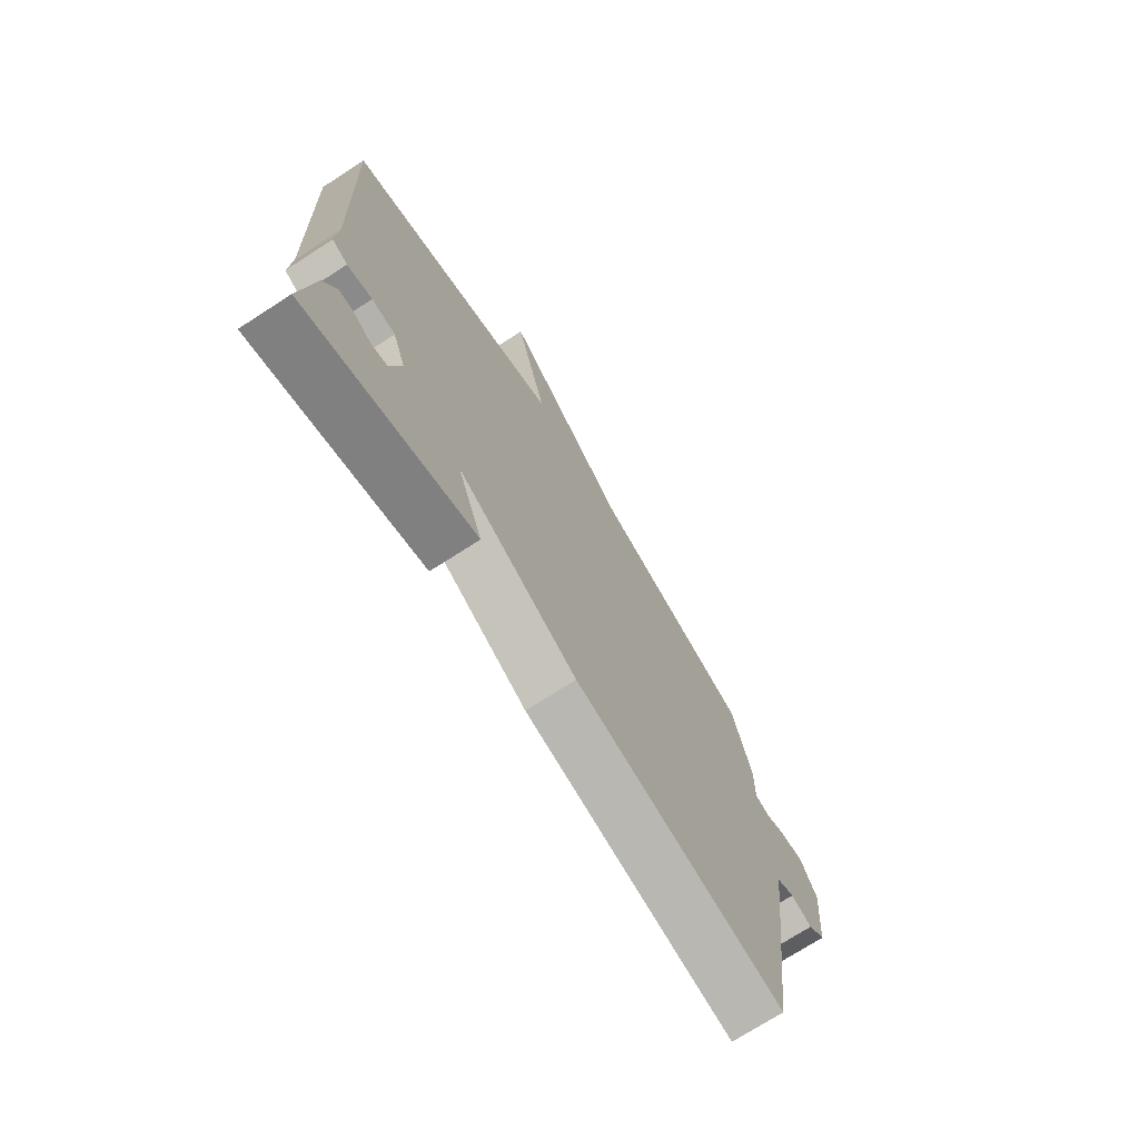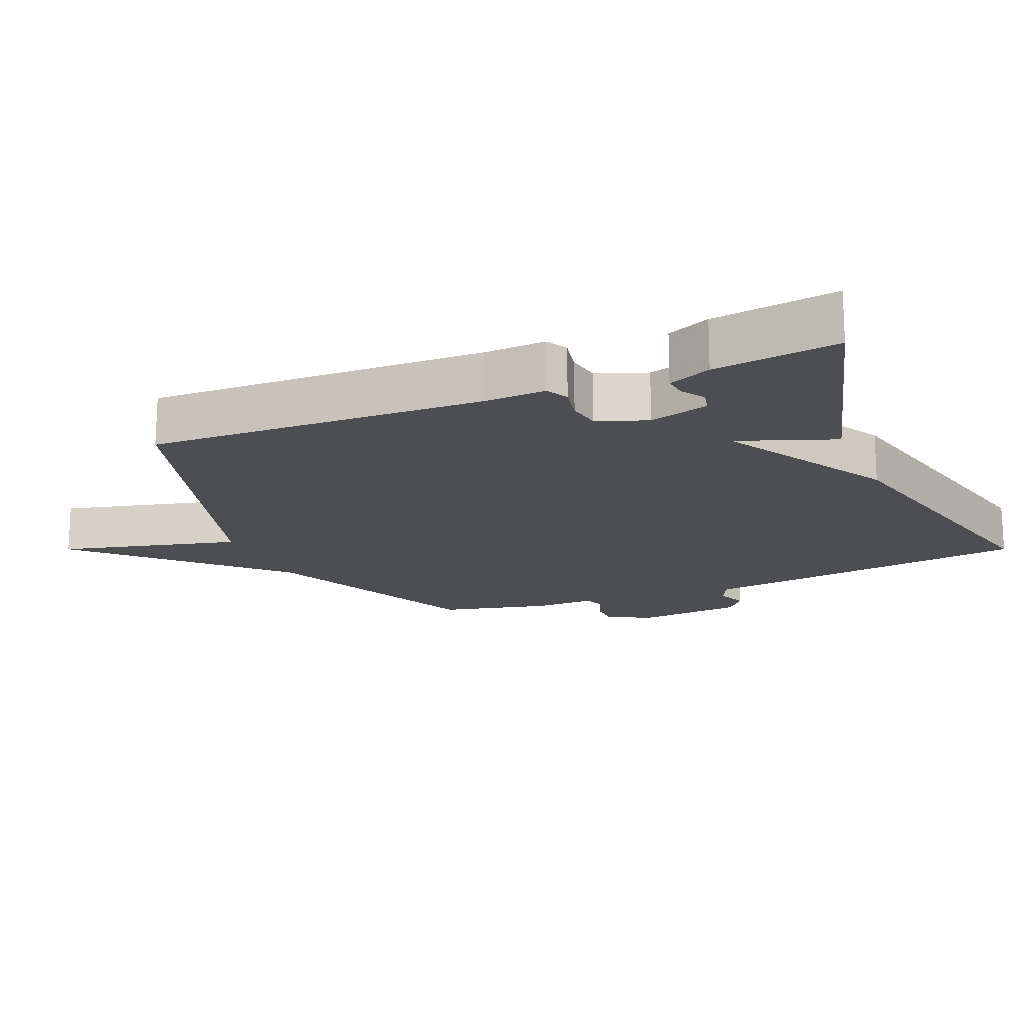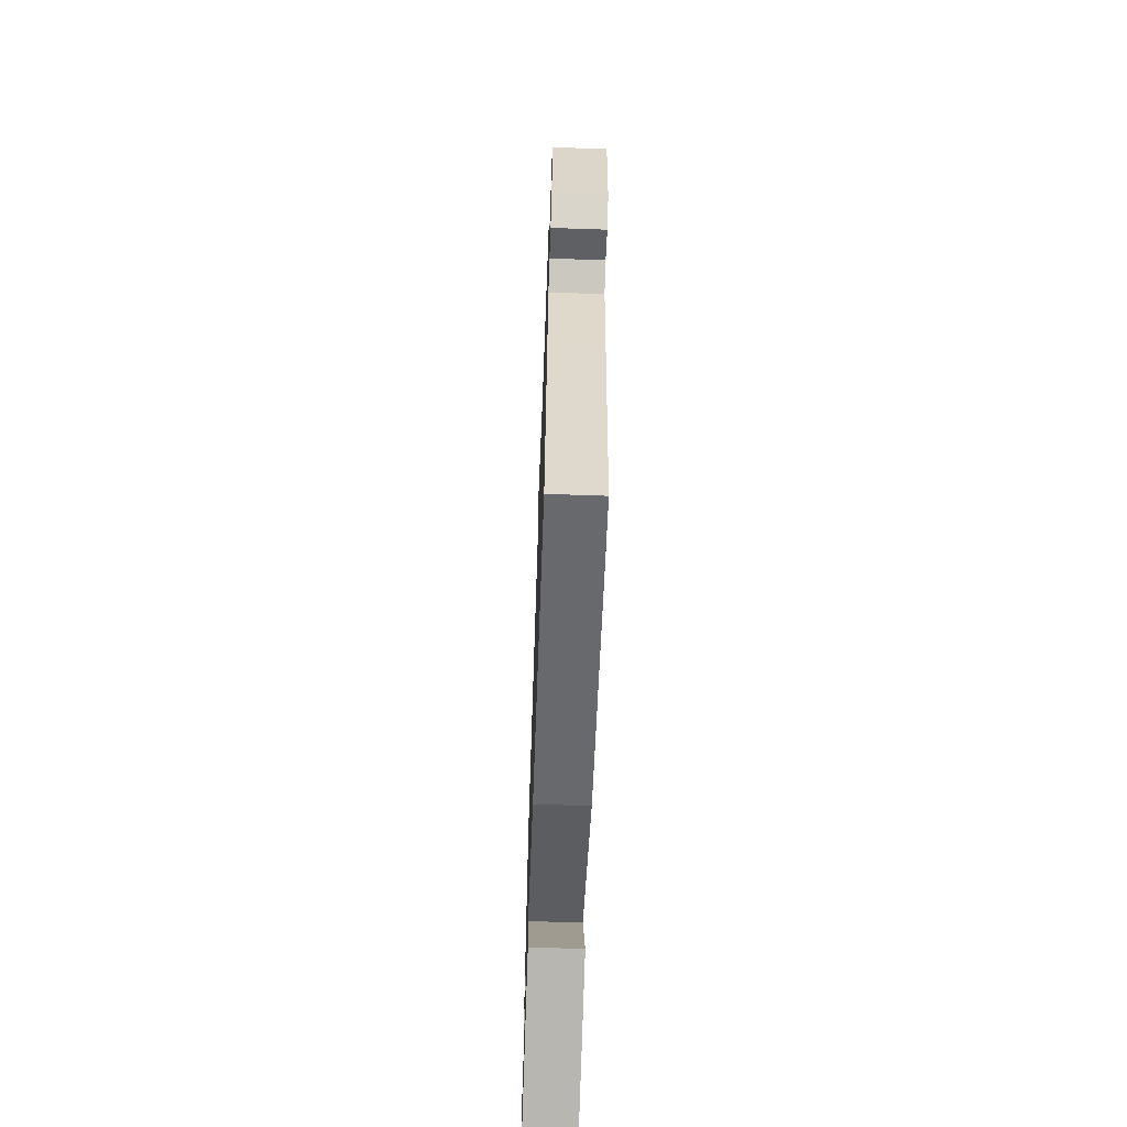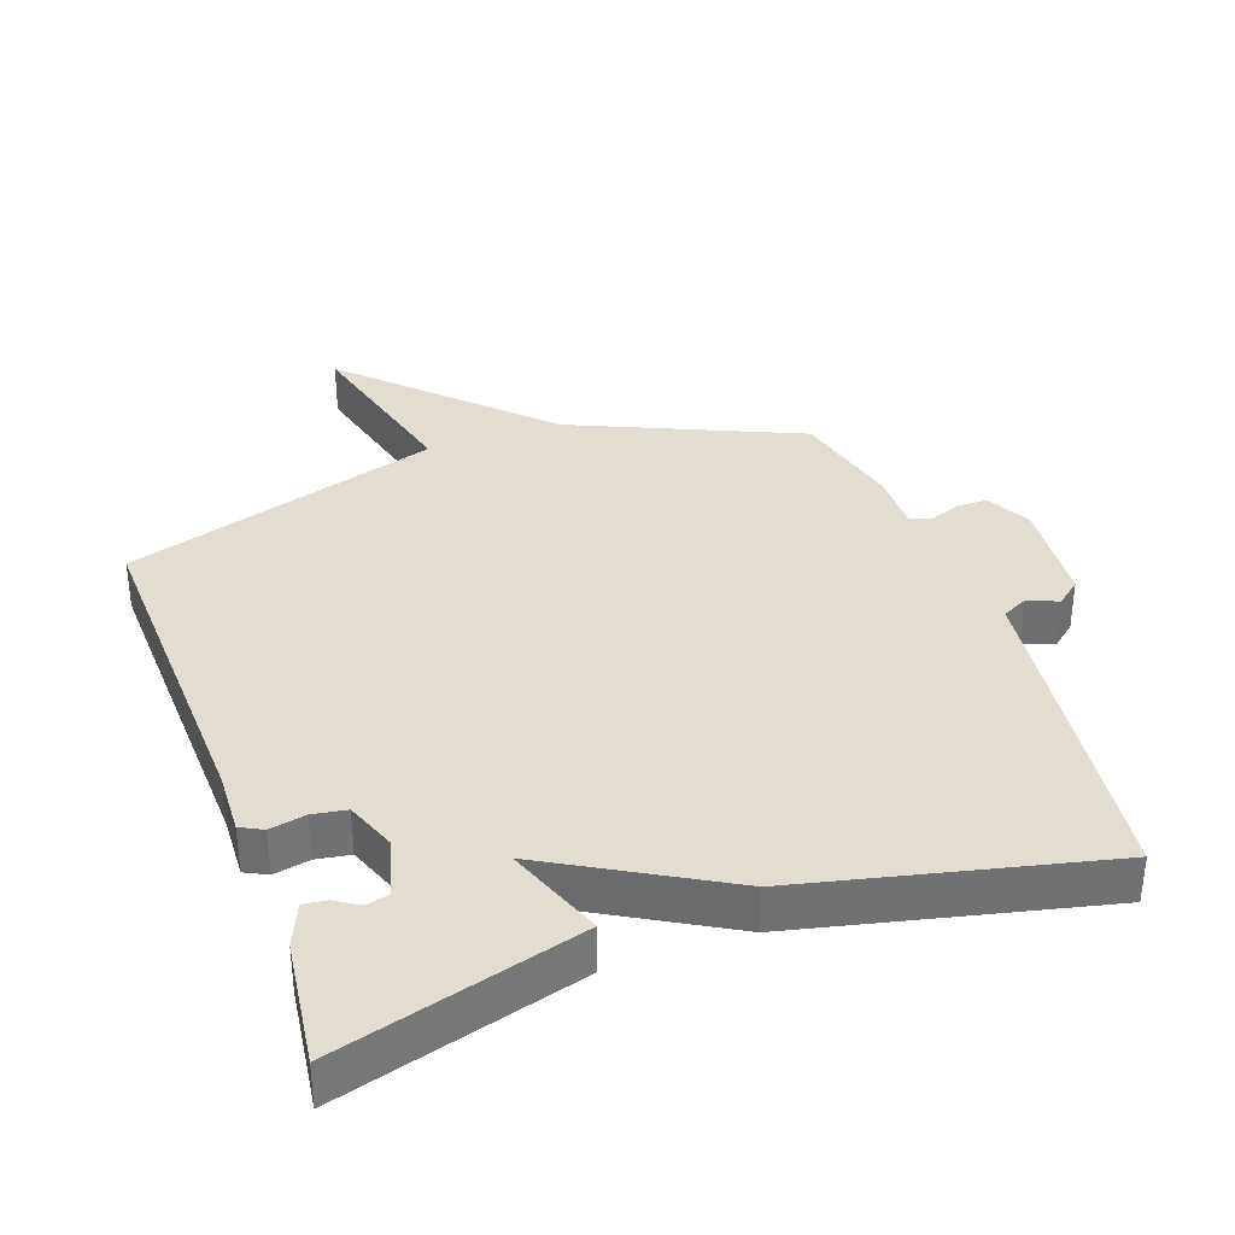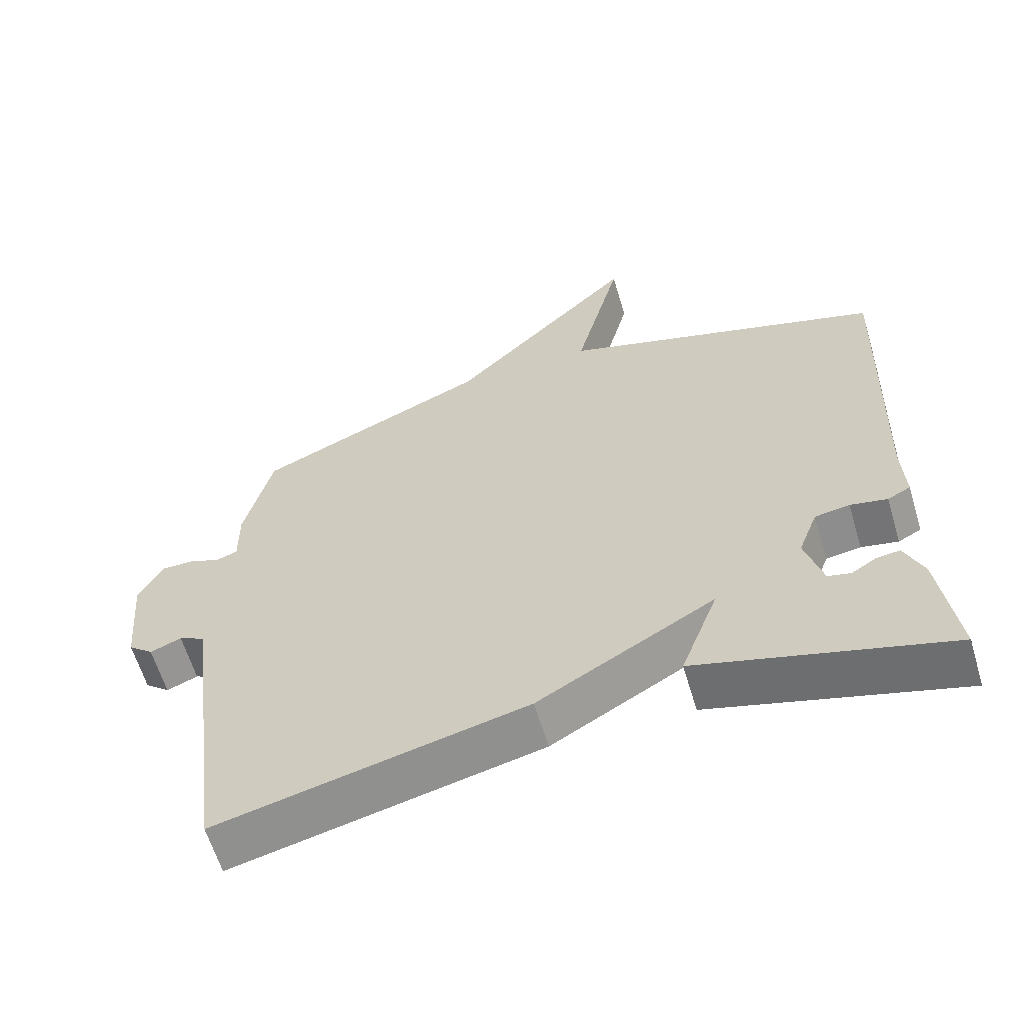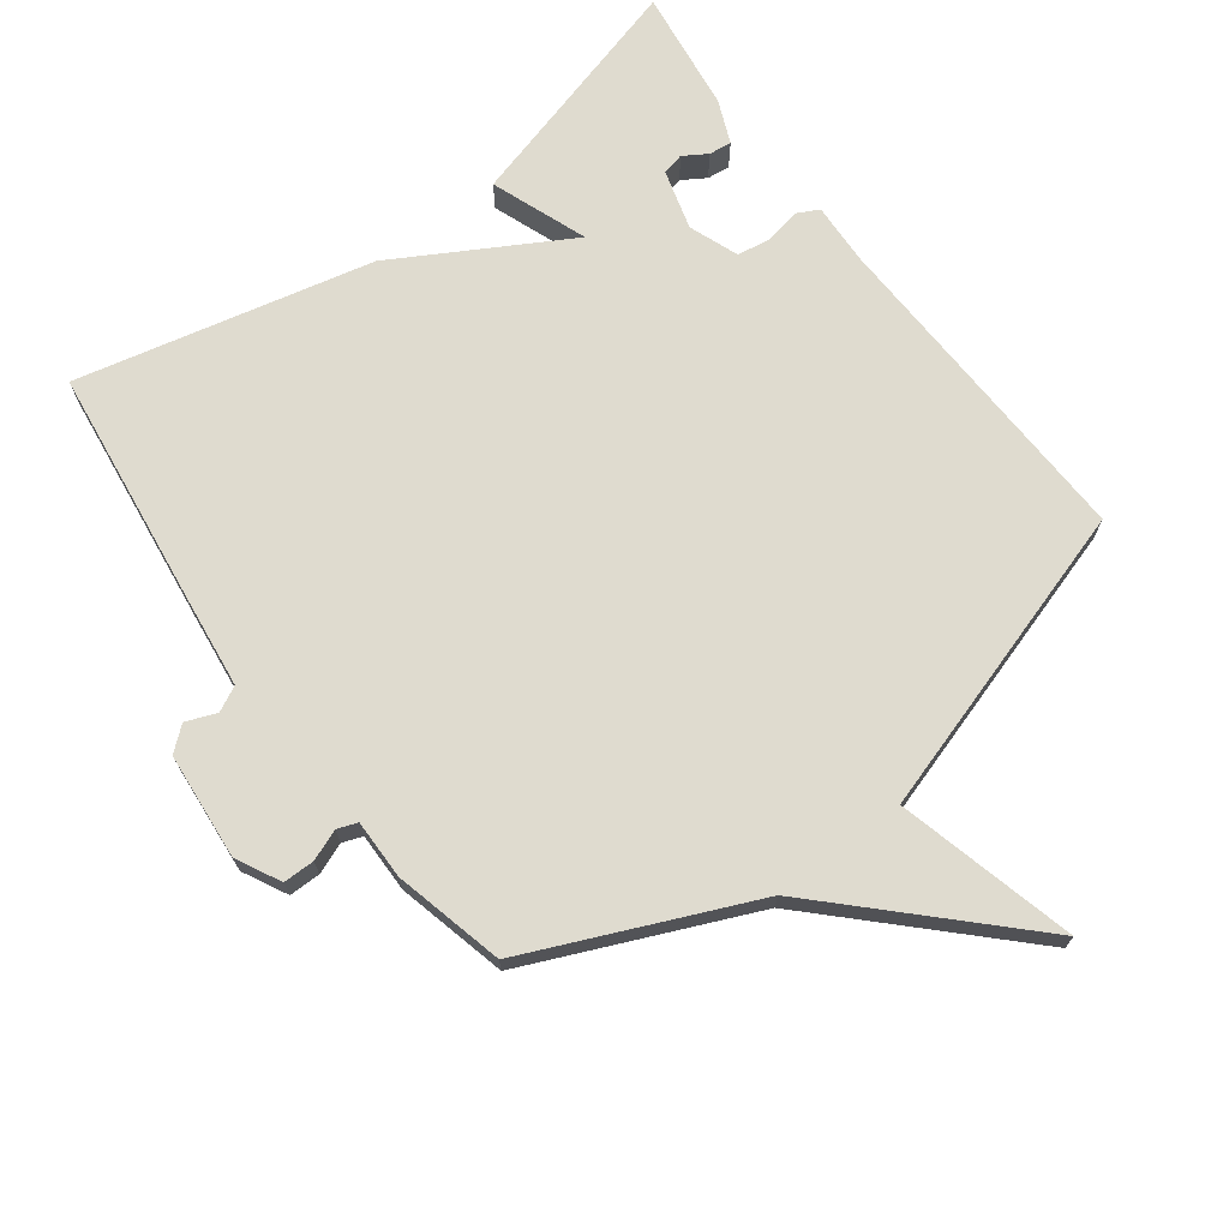
<metadata>
{"format":"obj","ext":"obj","renderer":"f3d","projection":"perspective","resolution":1024,"background":"white","views":[{"elev":-73.0,"azim":122.8,"up":"+Z"},{"elev":-17.2,"azim":113.1,"up":"+Y"},{"elev":-65.6,"azim":-92.0,"up":"+Z"},{"elev":35.3,"azim":160.4,"up":"+Y"},{"elev":-61.6,"azim":16.6,"up":"+Z"},{"elev":70.5,"azim":-36.8,"up":"+Y"}]}
</metadata>
<code>
v 0.5 0.07 0.5
v 0.482 0.07 0
v 0.486 0.07 -0.092
v 0.453 0.07 -0.109
v 0.4 0.07 -0.098
v 0.35 0.07 -0.106
v 0.322 0.07 -0.18
v 0.347 0.07 -0.269
v 0.38 0.07 -0.277
v 0.415 0.07 -0.255
v 0.449 0.07 -0.251
v 0.476 0.07 -0.315
v 0.5 0.07 -0.5
v 0.142 0.07 -0.399
v 0.196 0.07 -0.255
v -0.058 0.07 -0.399
v -0.5 0.07 -0.5
v -0.546 0.07 -0.142
v -0.563 0.07 -0.003
v -0.601 0.07 0.016
v -0.646 0.07 -0.002
v -0.682 0.07 0.028
v -0.696 0.07 0.188
v -0.662 0.07 0.254
v -0.615 0.07 0.254
v -0.569 0.07 0.236
v -0.539 0.07 0.247
v -0.54 0.07 0.336
v -0.5 0.07 0.5
v -0.166 0.07 0.646
v 0.102 0.07 0.913
v 0.034 0.07 0.646
v 0.5 0 0.5
v 0.482 0 0
v 0.486 0 -0.092
v 0.453 0 -0.109
v 0.4 0 -0.098
v 0.35 0 -0.106
v 0.322 0 -0.18
v 0.347 0 -0.269
v 0.38 0 -0.277
v 0.415 0 -0.255
v 0.449 0 -0.251
v 0.476 0 -0.315
v 0.5 0 -0.5
v 0.142 0 -0.399
v 0.196 0 -0.255
v -0.058 0 -0.399
v -0.5 0 -0.5
v -0.546 0 -0.142
v -0.563 0 -0.003
v -0.601 0 0.016
v -0.646 0 -0.002
v -0.682 0 0.028
v -0.696 0 0.188
v -0.662 0 0.254
v -0.615 0 0.254
v -0.569 0 0.236
v -0.539 0 0.247
v -0.54 0 0.336
v -0.5 0 0.5
v -0.166 0 0.646
v 0.102 0 0.913
v 0.034 0 0.646
f 30 31 32
f 32 1 2
f 30 32 2
f 29 30 2
f 28 29 2
f 27 28 2
f 3 4 5
f 2 3 5
f 27 2 5
f 26 27 5
f 24 25 26
f 23 24 26
f 22 23 26
f 21 22 26
f 20 21 26
f 26 5 6
f 20 26 6
f 19 20 6
f 19 6 7
f 18 19 7
f 17 18 7
f 16 17 7
f 15 16 7
f 14 15 7 8
f 13 14 8 9
f 11 12 13
f 10 11 13
f 9 10 13
f 64 63 62
f 34 33 64
f 34 64 62
f 34 62 61
f 34 61 60
f 34 60 59
f 37 36 35
f 37 35 34
f 37 34 59
f 37 59 58
f 58 57 56
f 58 56 55
f 58 55 54
f 58 54 53
f 58 53 52
f 38 37 58
f 38 58 52
f 38 52 51
f 39 38 51
f 39 51 50
f 39 50 49
f 39 49 48
f 39 48 47
f 40 39 47 46
f 41 40 46 45
f 45 44 43
f 45 43 42
f 45 42 41
f 1 33 34 2
f 2 34 35 3
f 3 35 36 4
f 4 36 37 5
f 5 37 38 6
f 6 38 39 7
f 7 39 40 8
f 8 40 41 9
f 9 41 42 10
f 10 42 43 11
f 11 43 44 12
f 12 44 45 13
f 13 45 46 14
f 14 46 47 15
f 15 47 48 16
f 16 48 49 17
f 17 49 50 18
f 18 50 51 19
f 19 51 52 20
f 20 52 53 21
f 21 53 54 22
f 22 54 55 23
f 23 55 56 24
f 24 56 57 25
f 25 57 58 26
f 26 58 59 27
f 27 59 60 28
f 28 60 61 29
f 29 61 62 30
f 30 62 63 31
f 31 63 64 32
f 32 64 33 1

</code>
